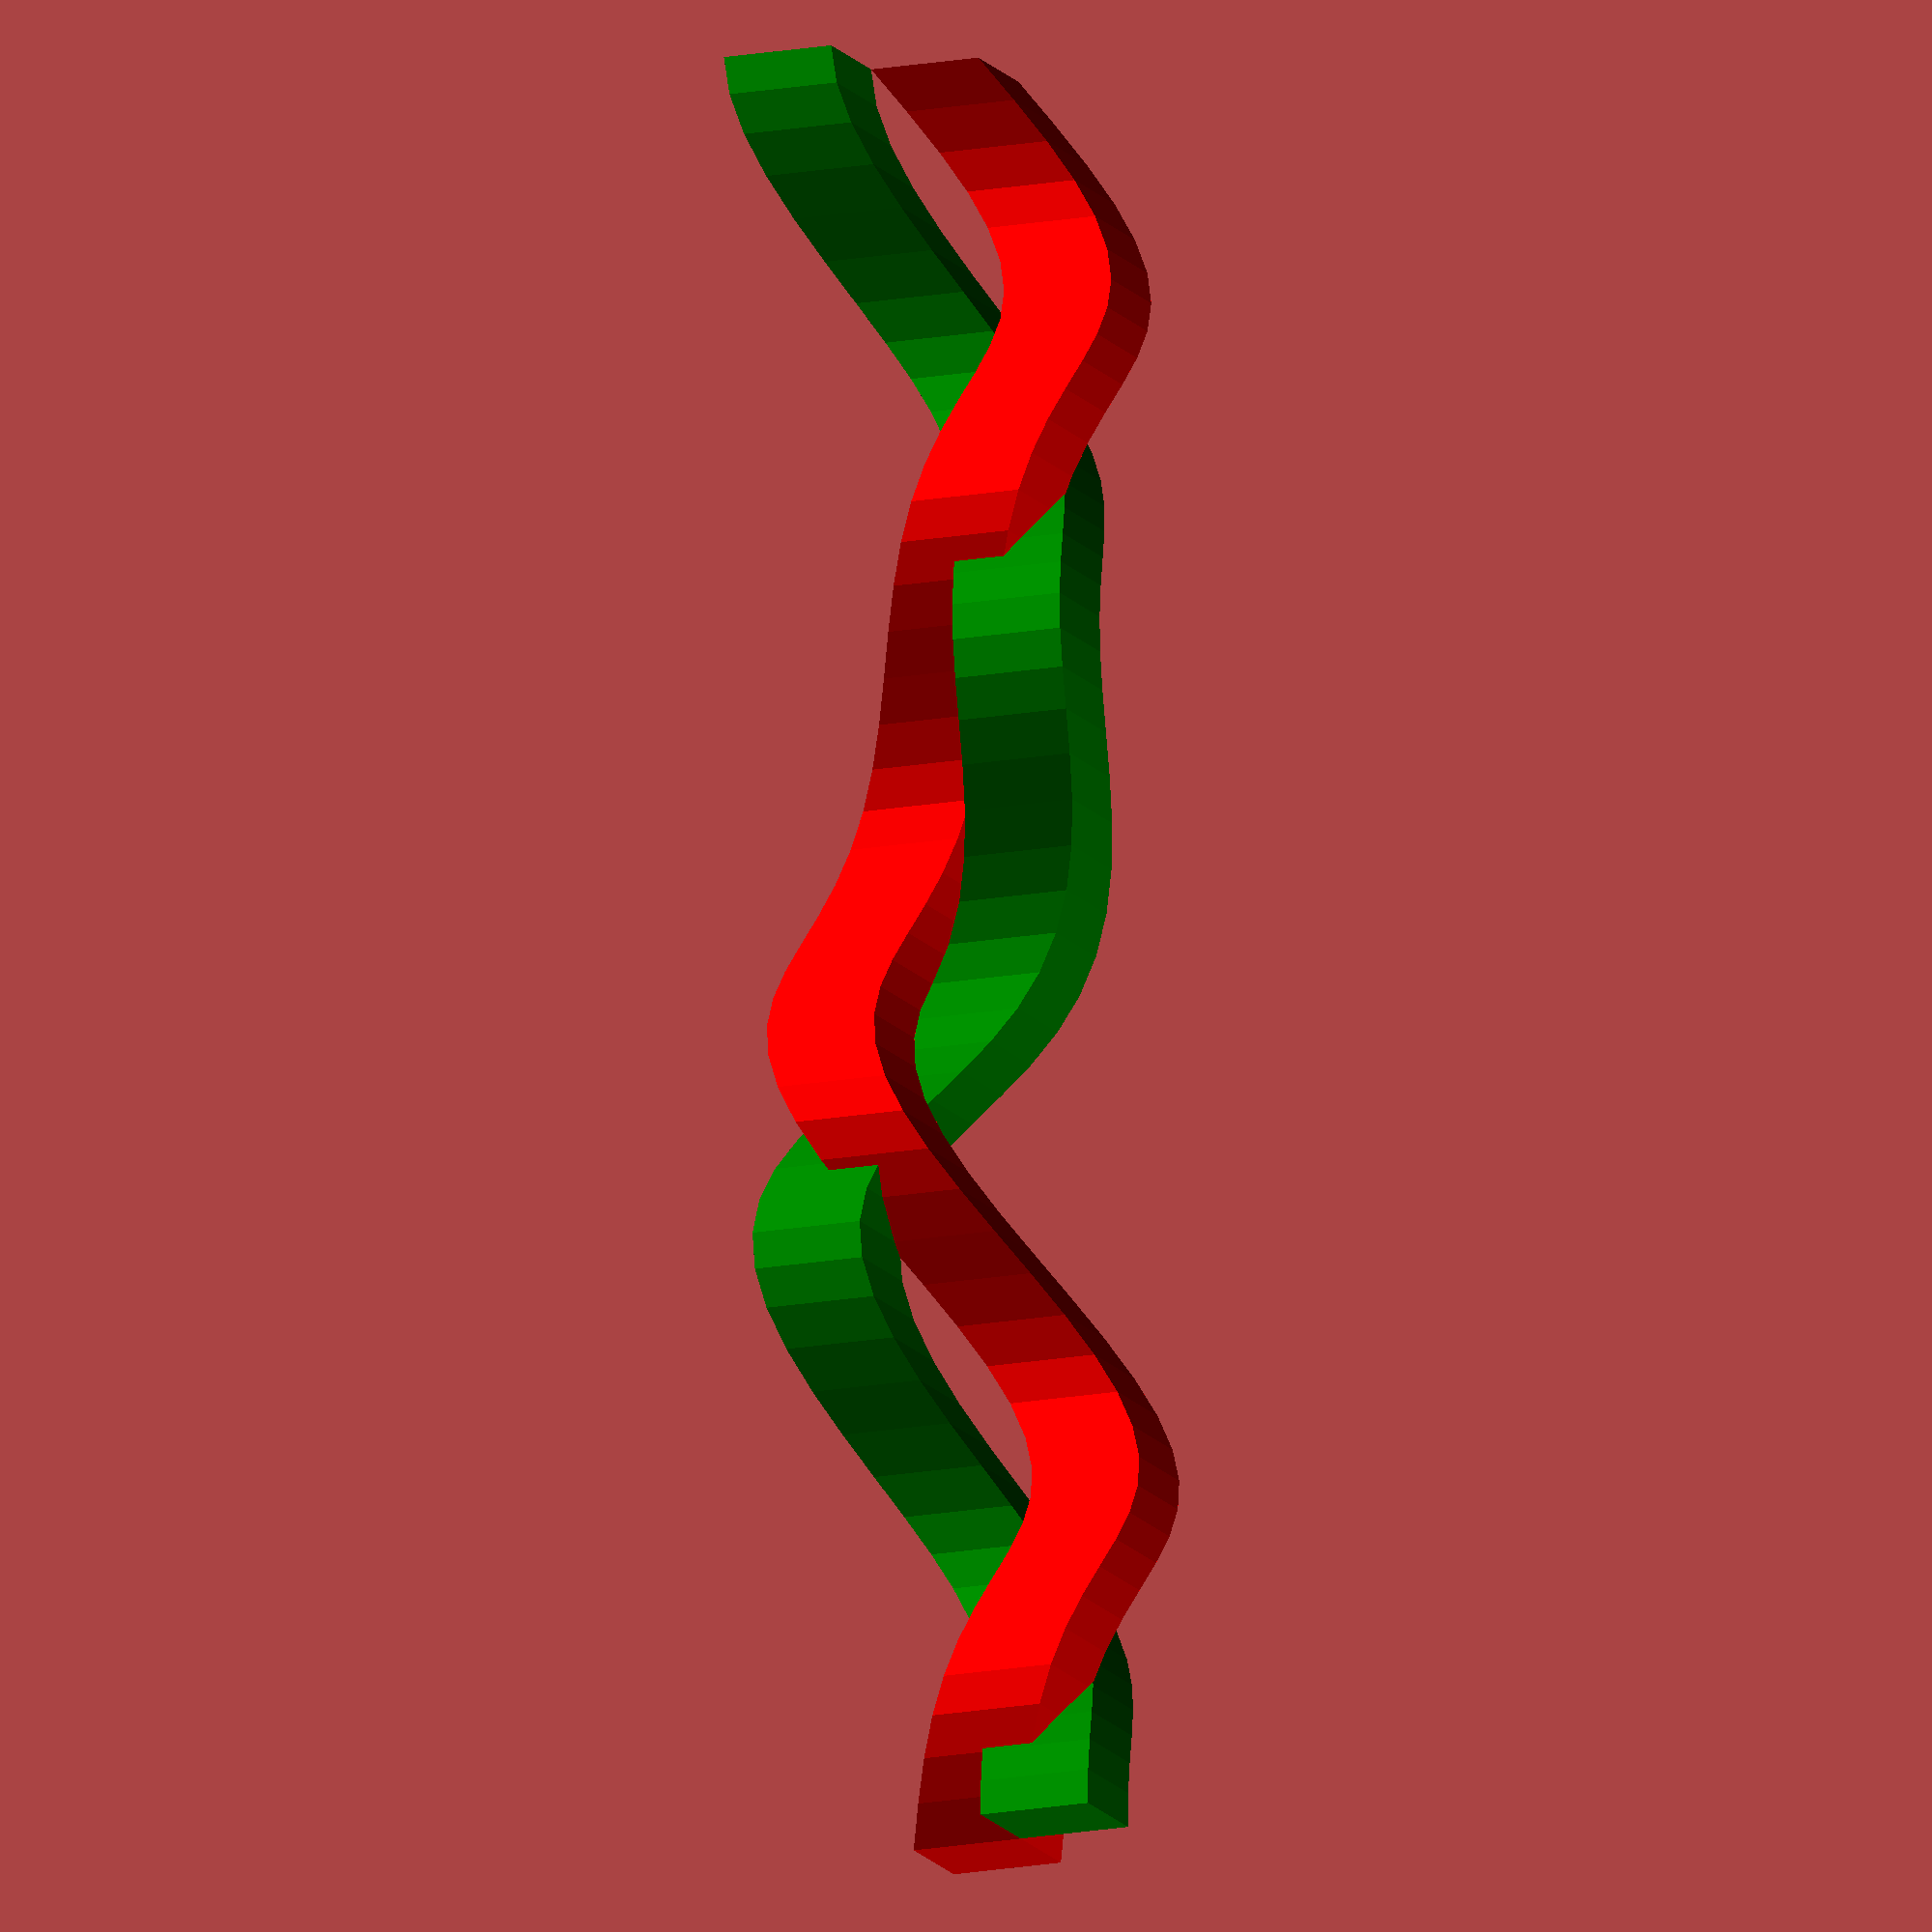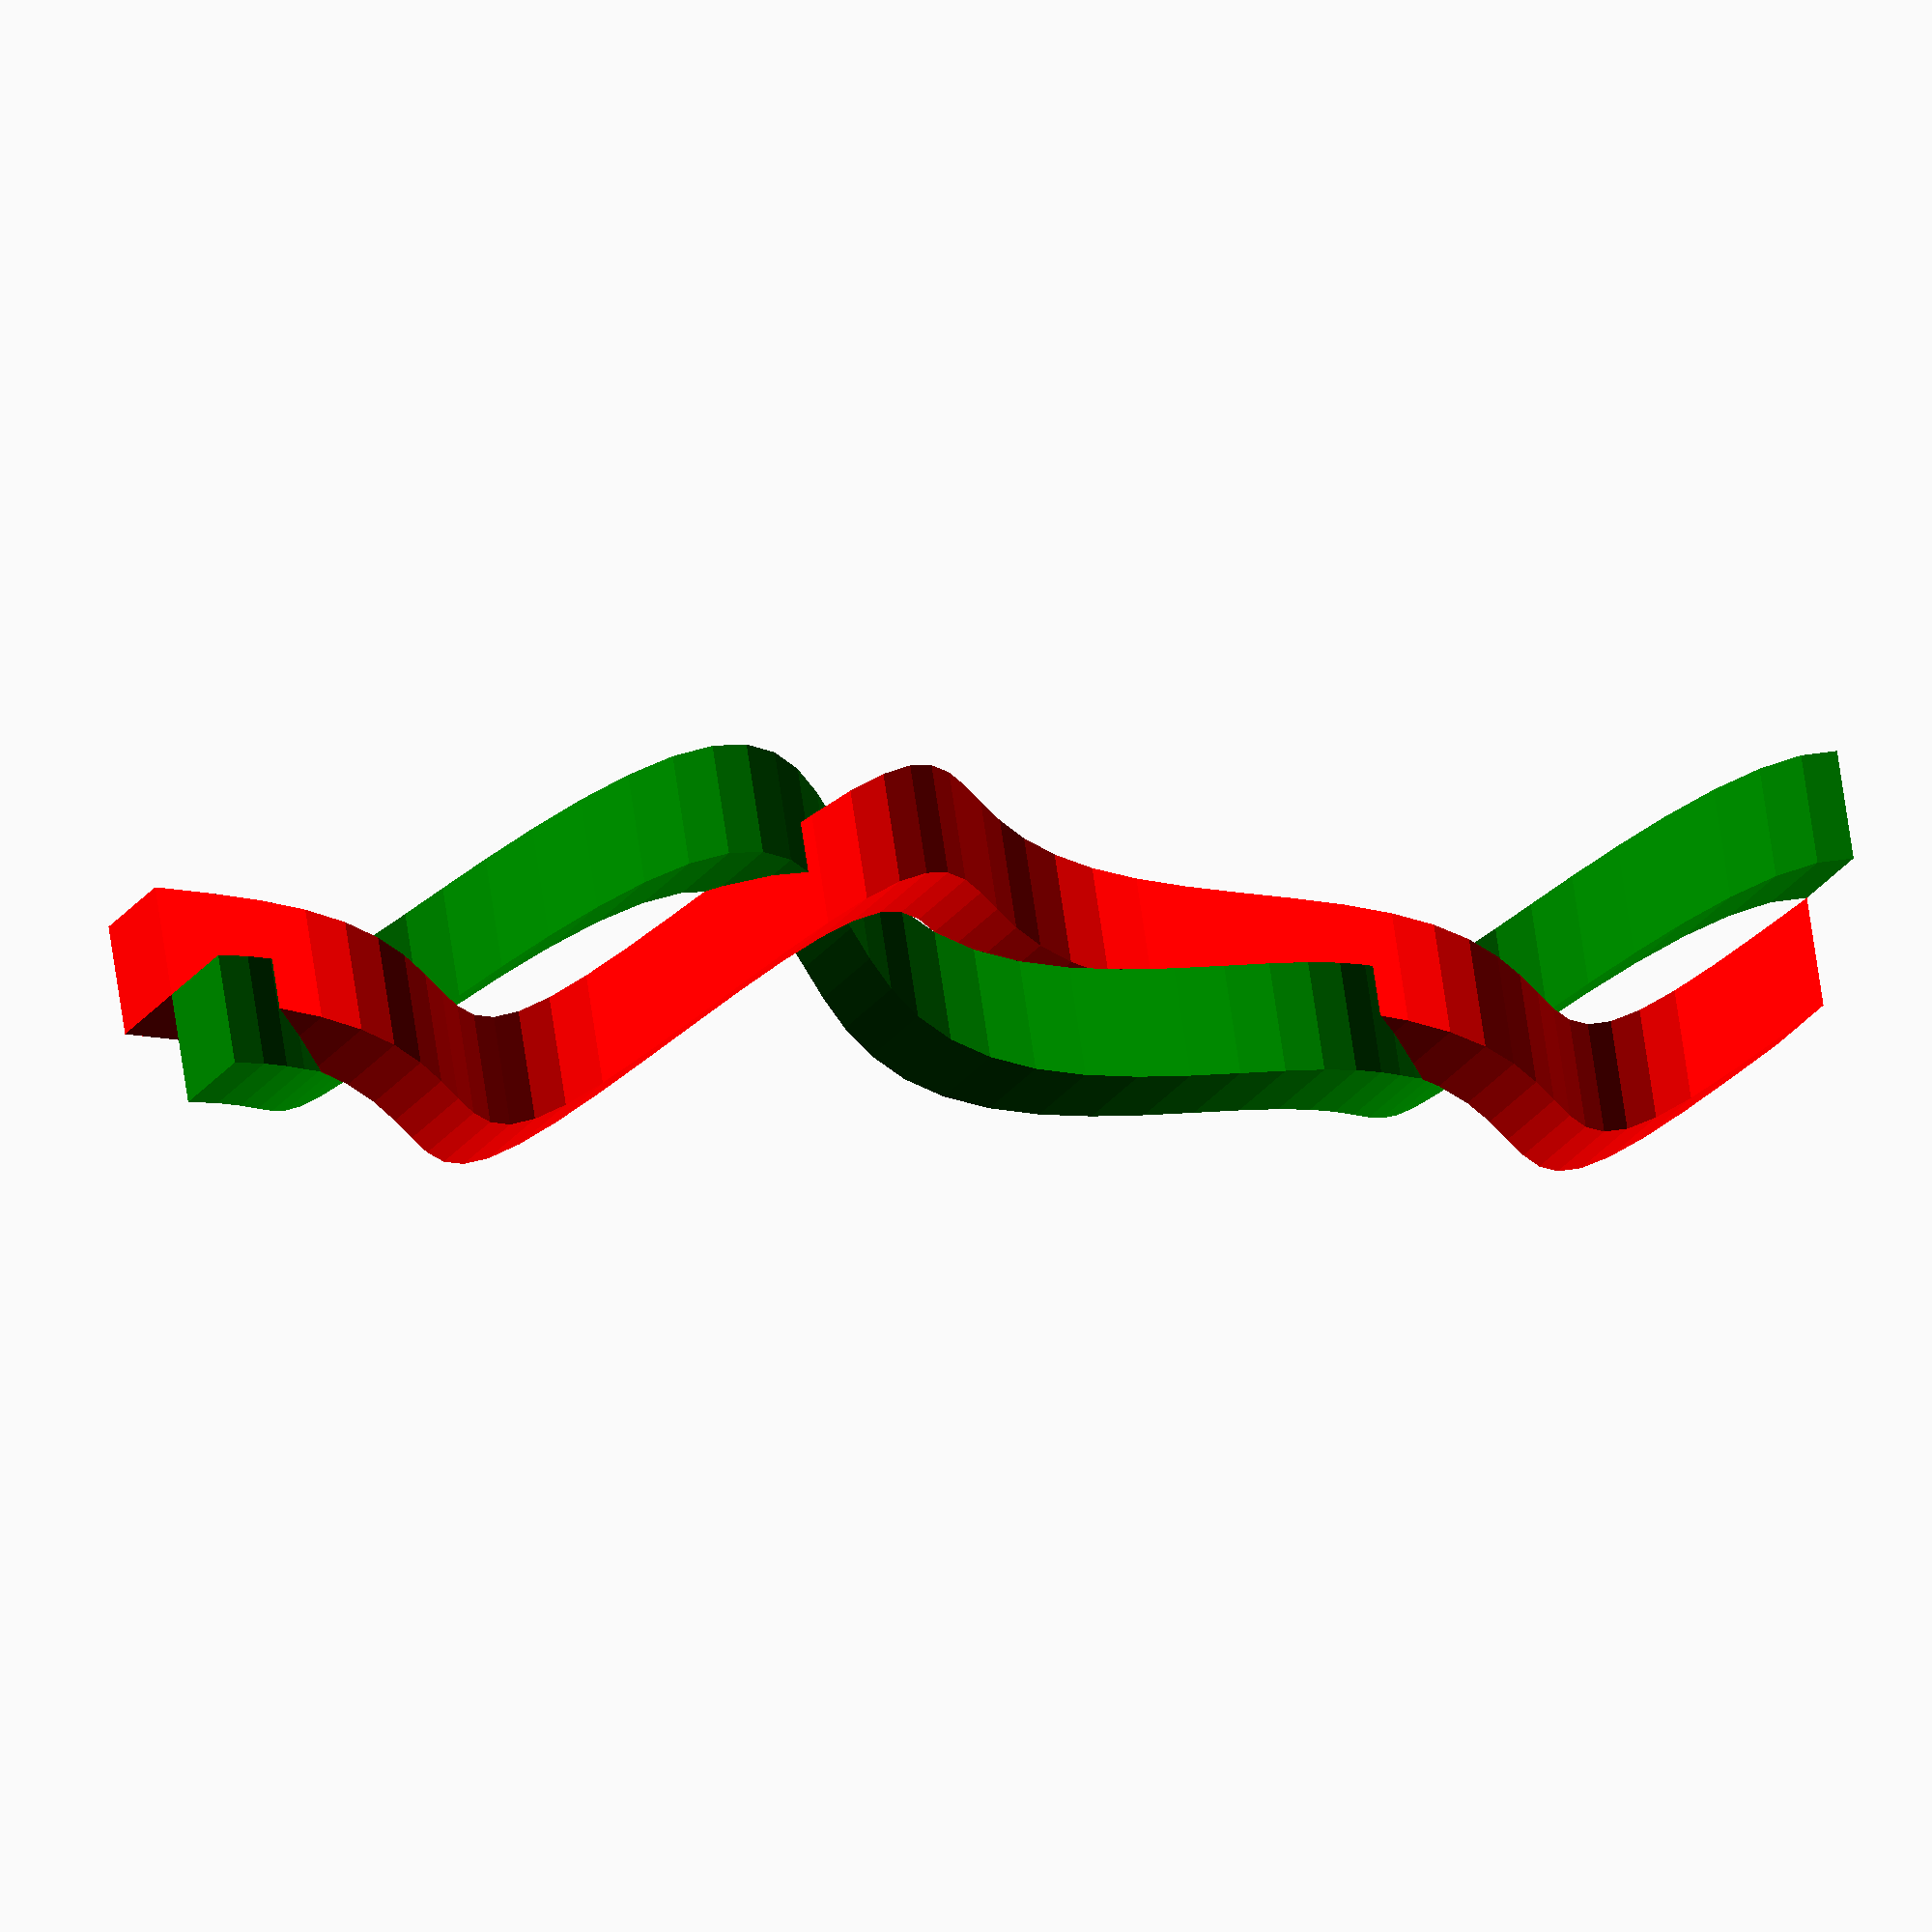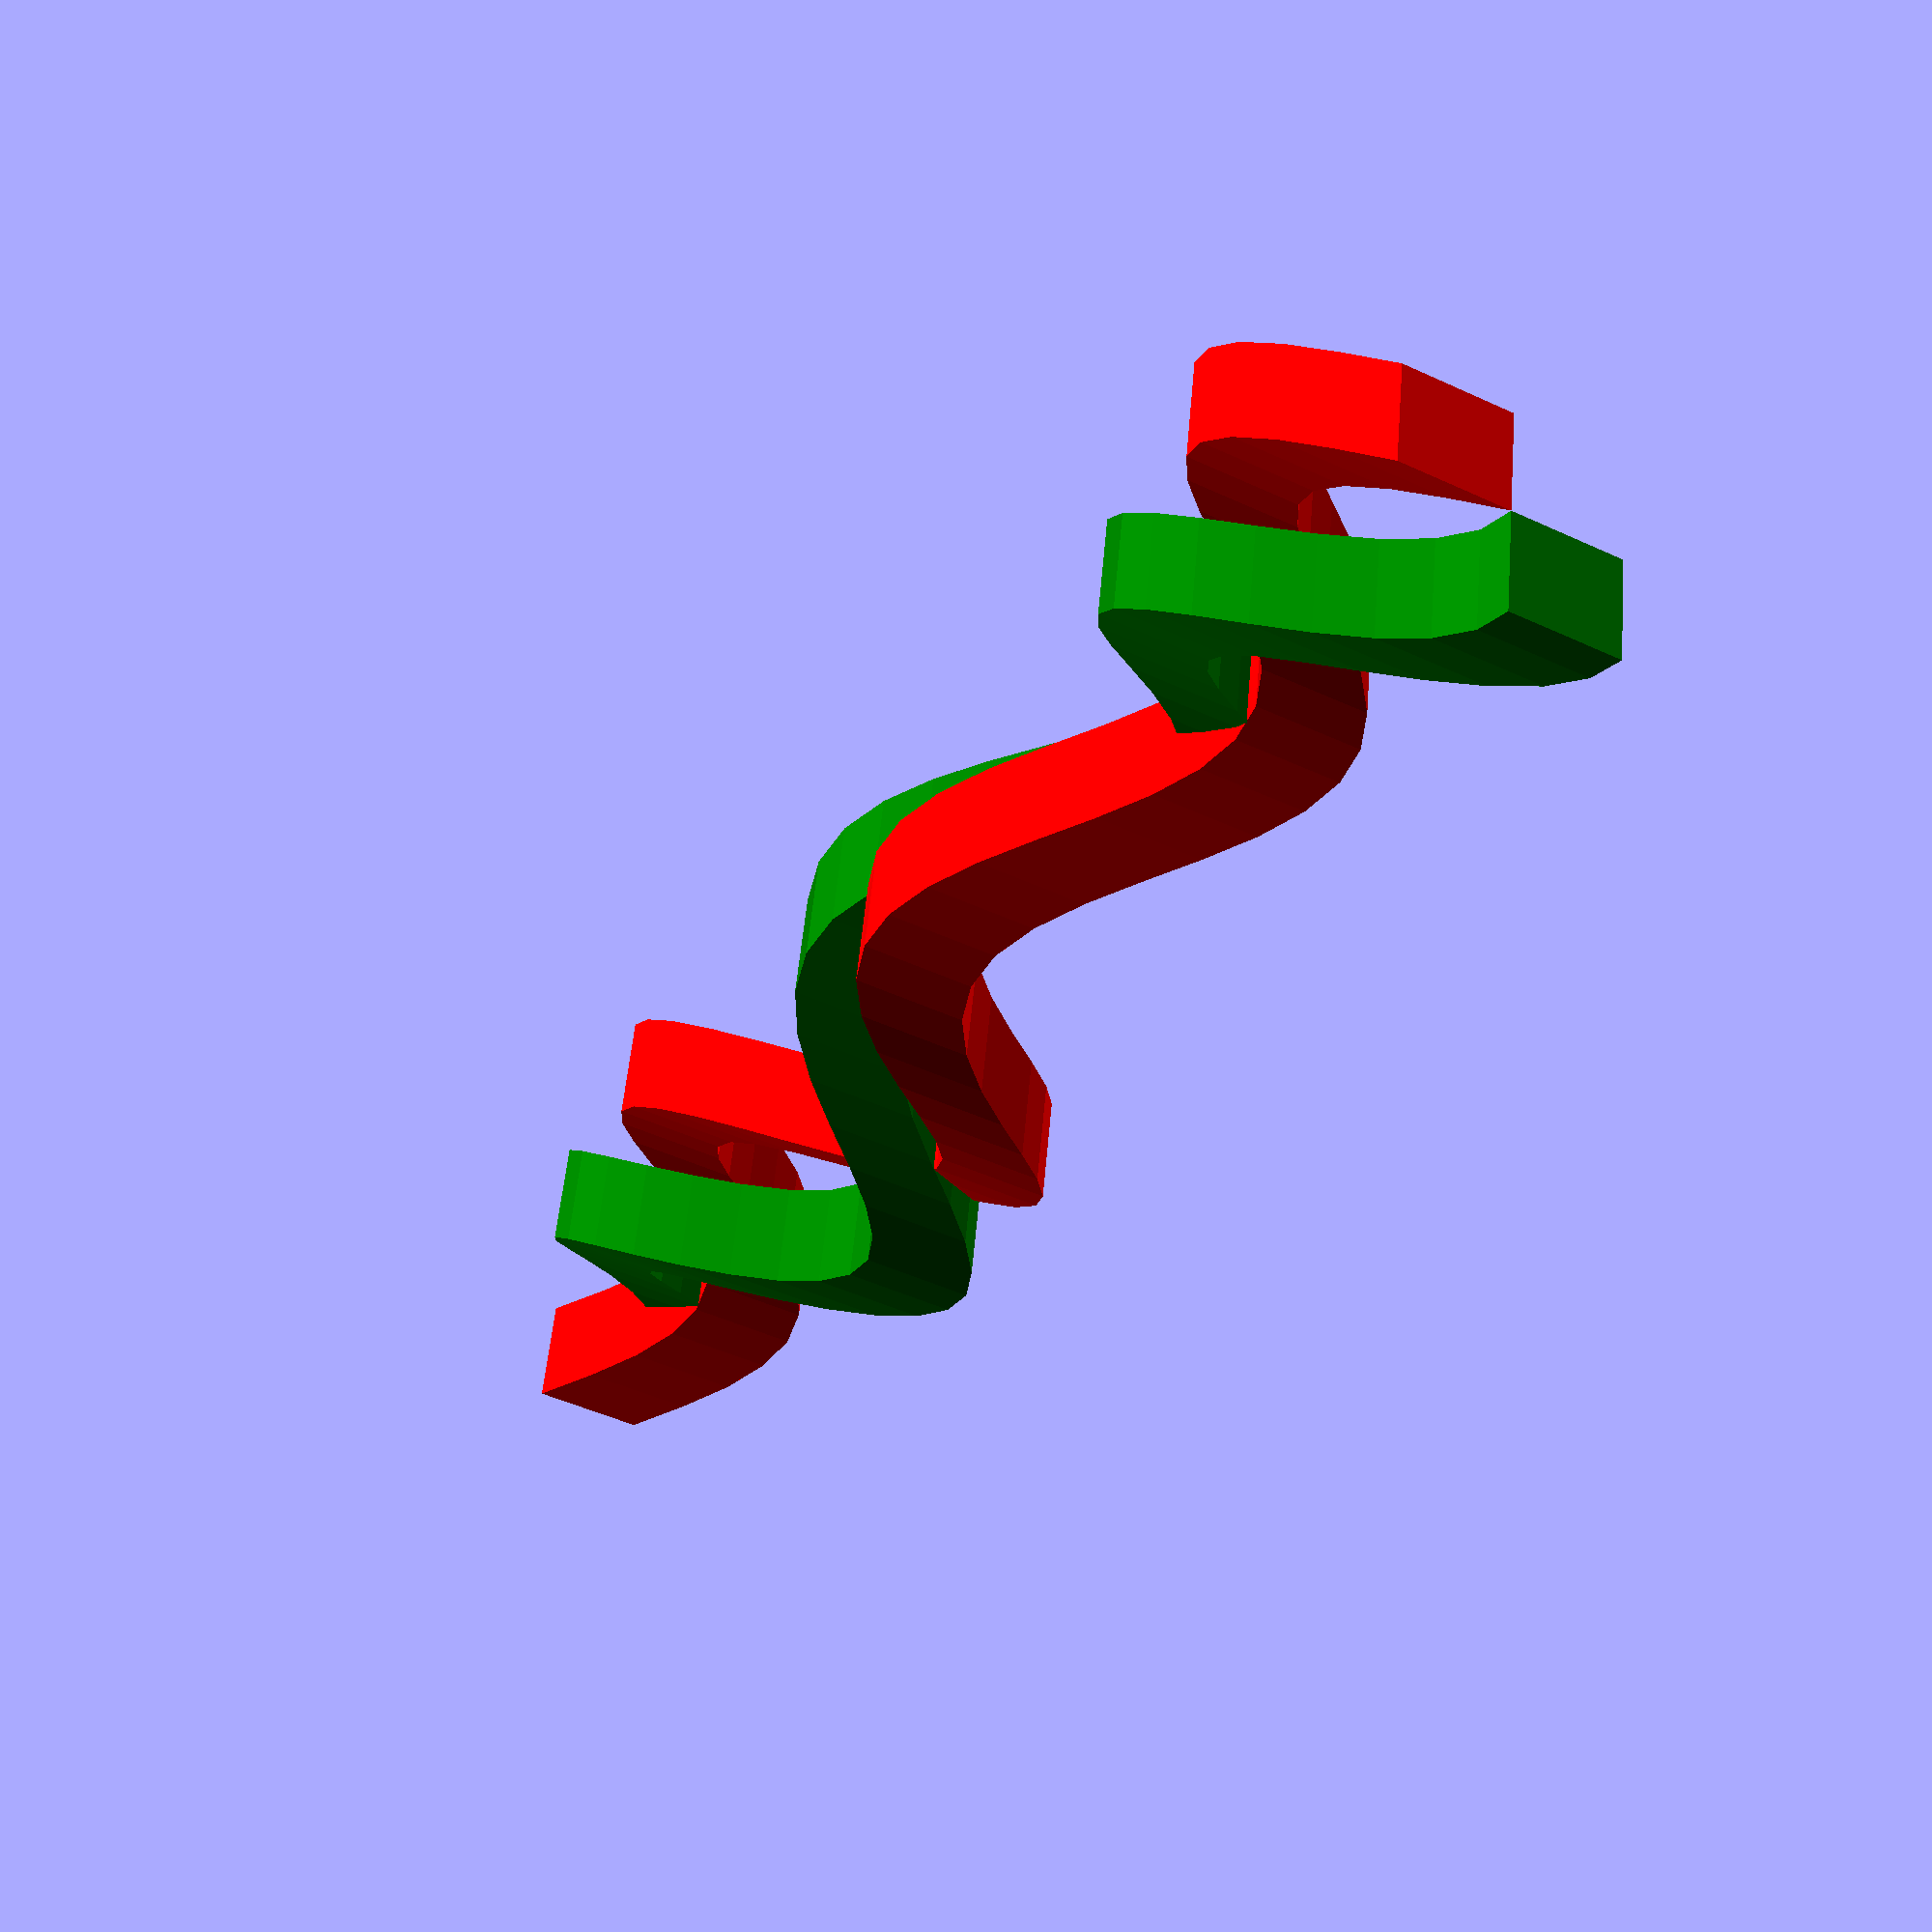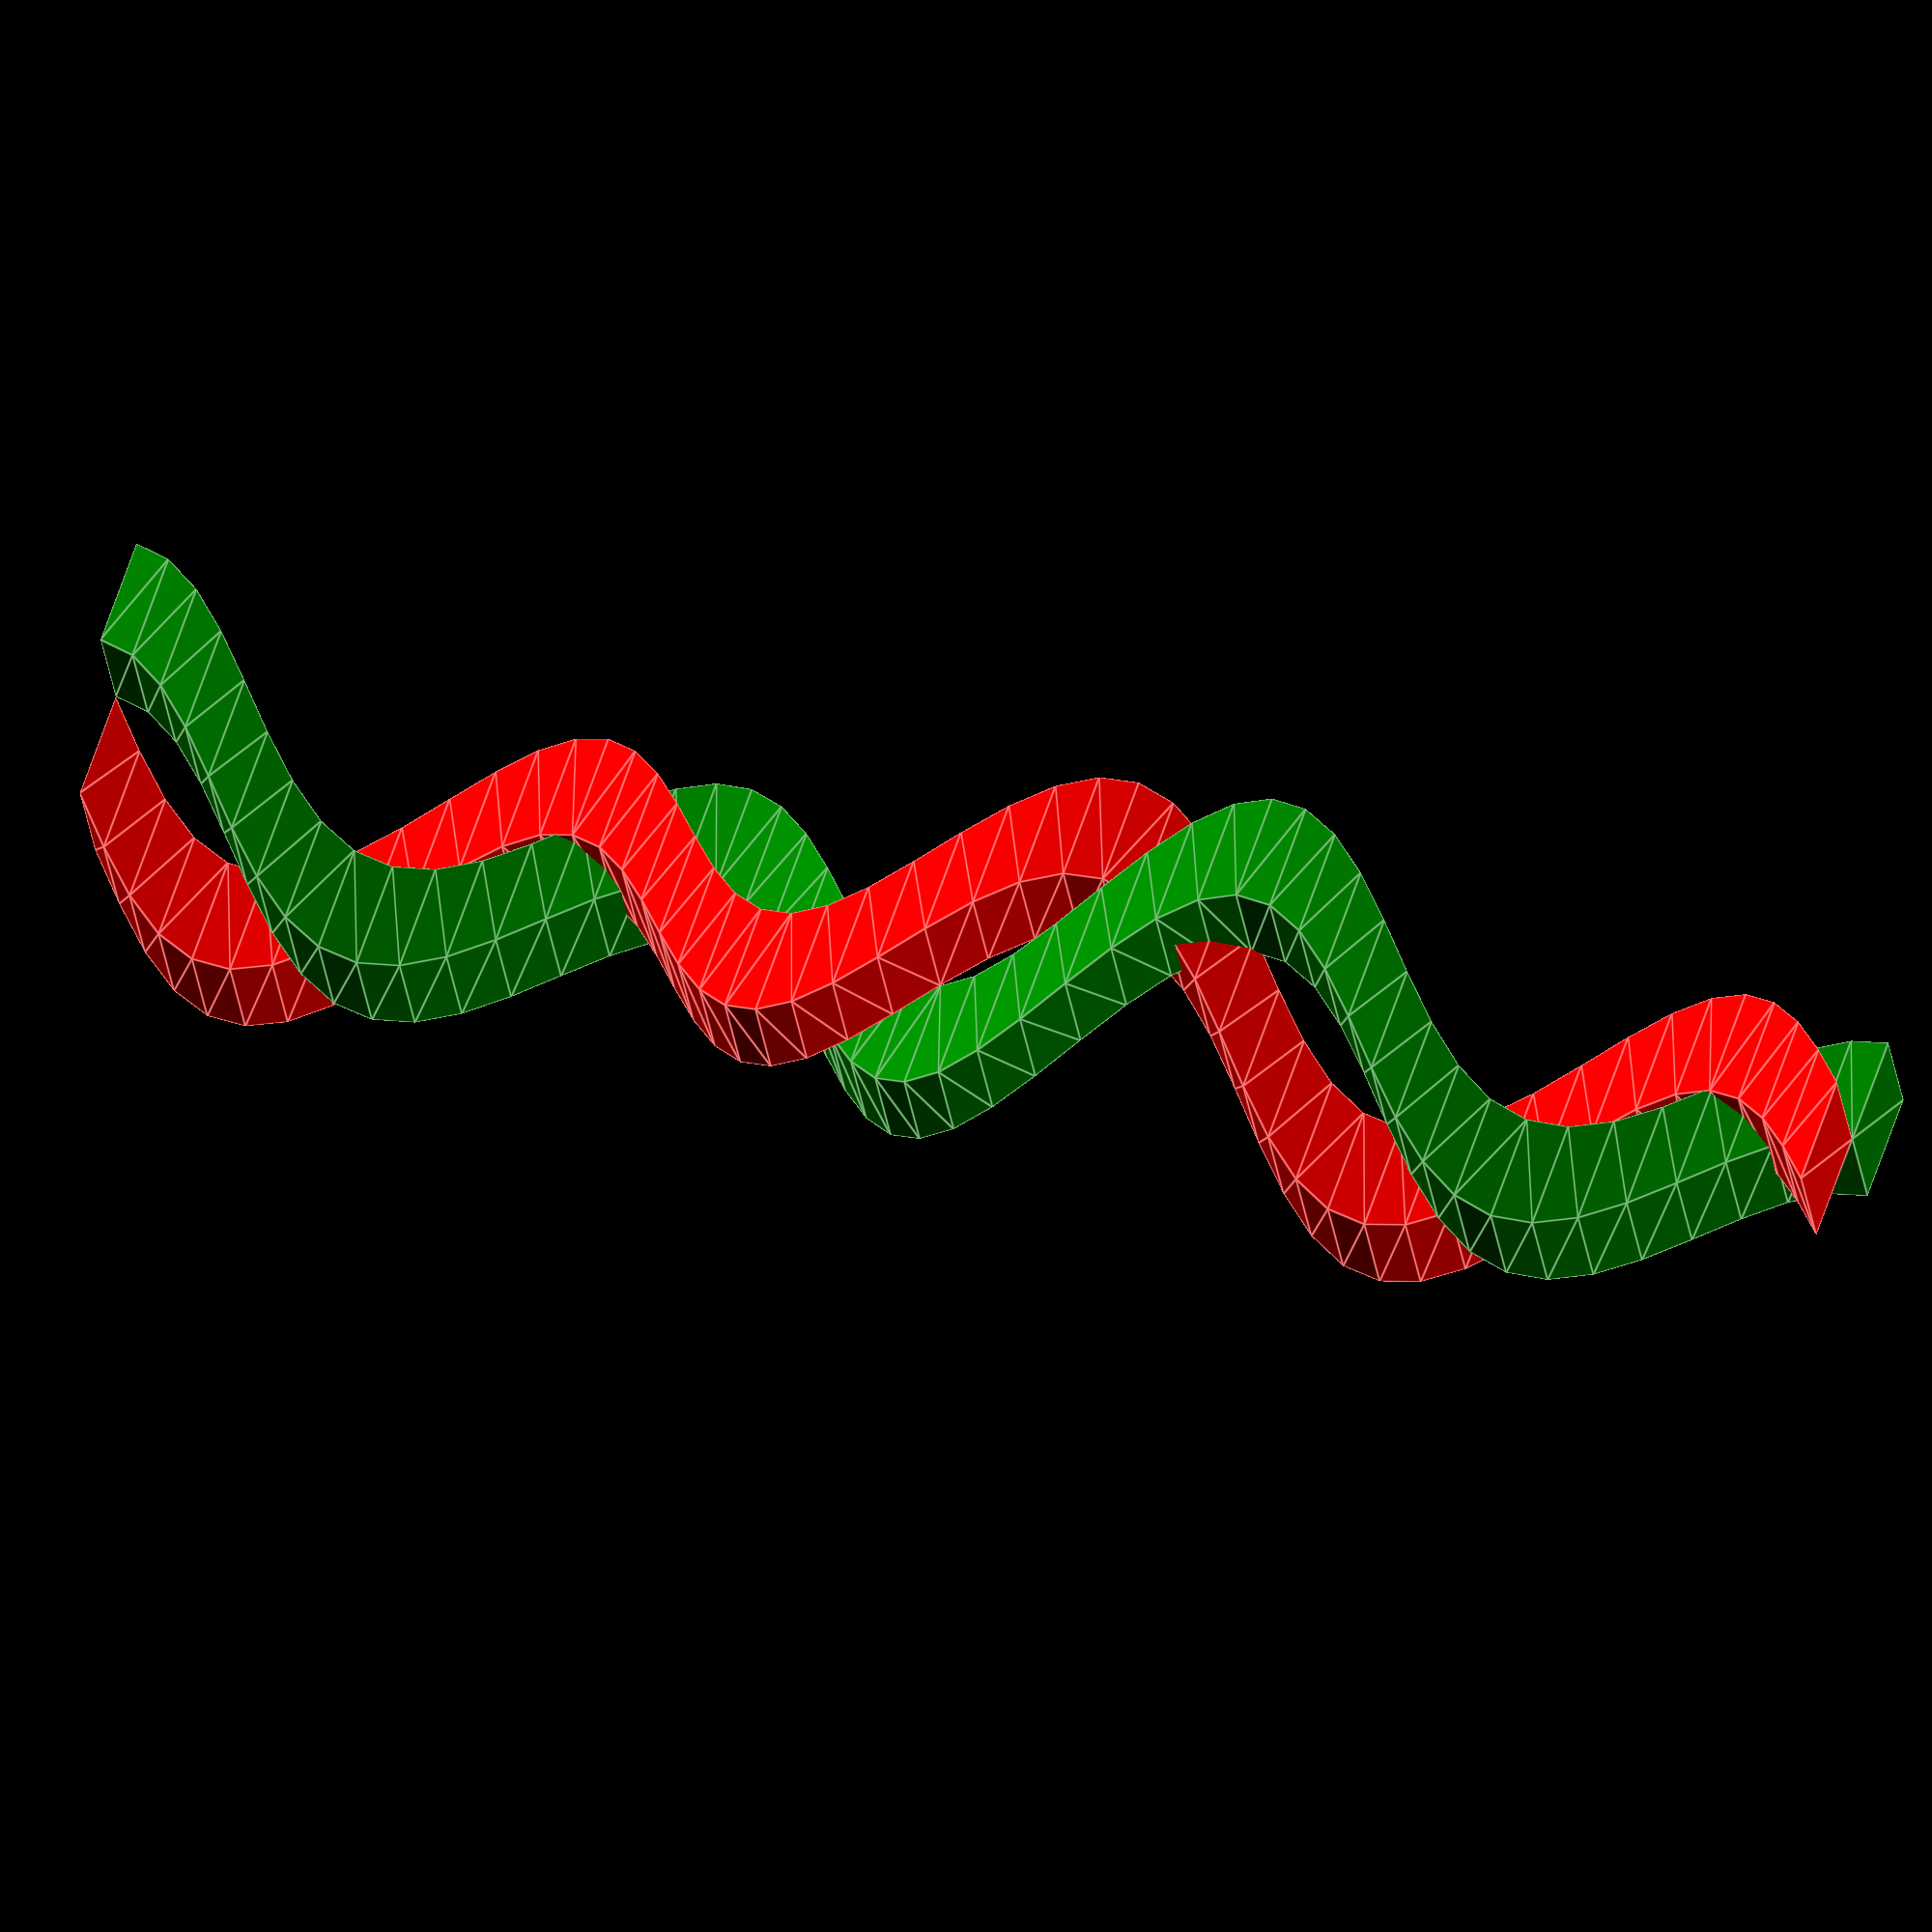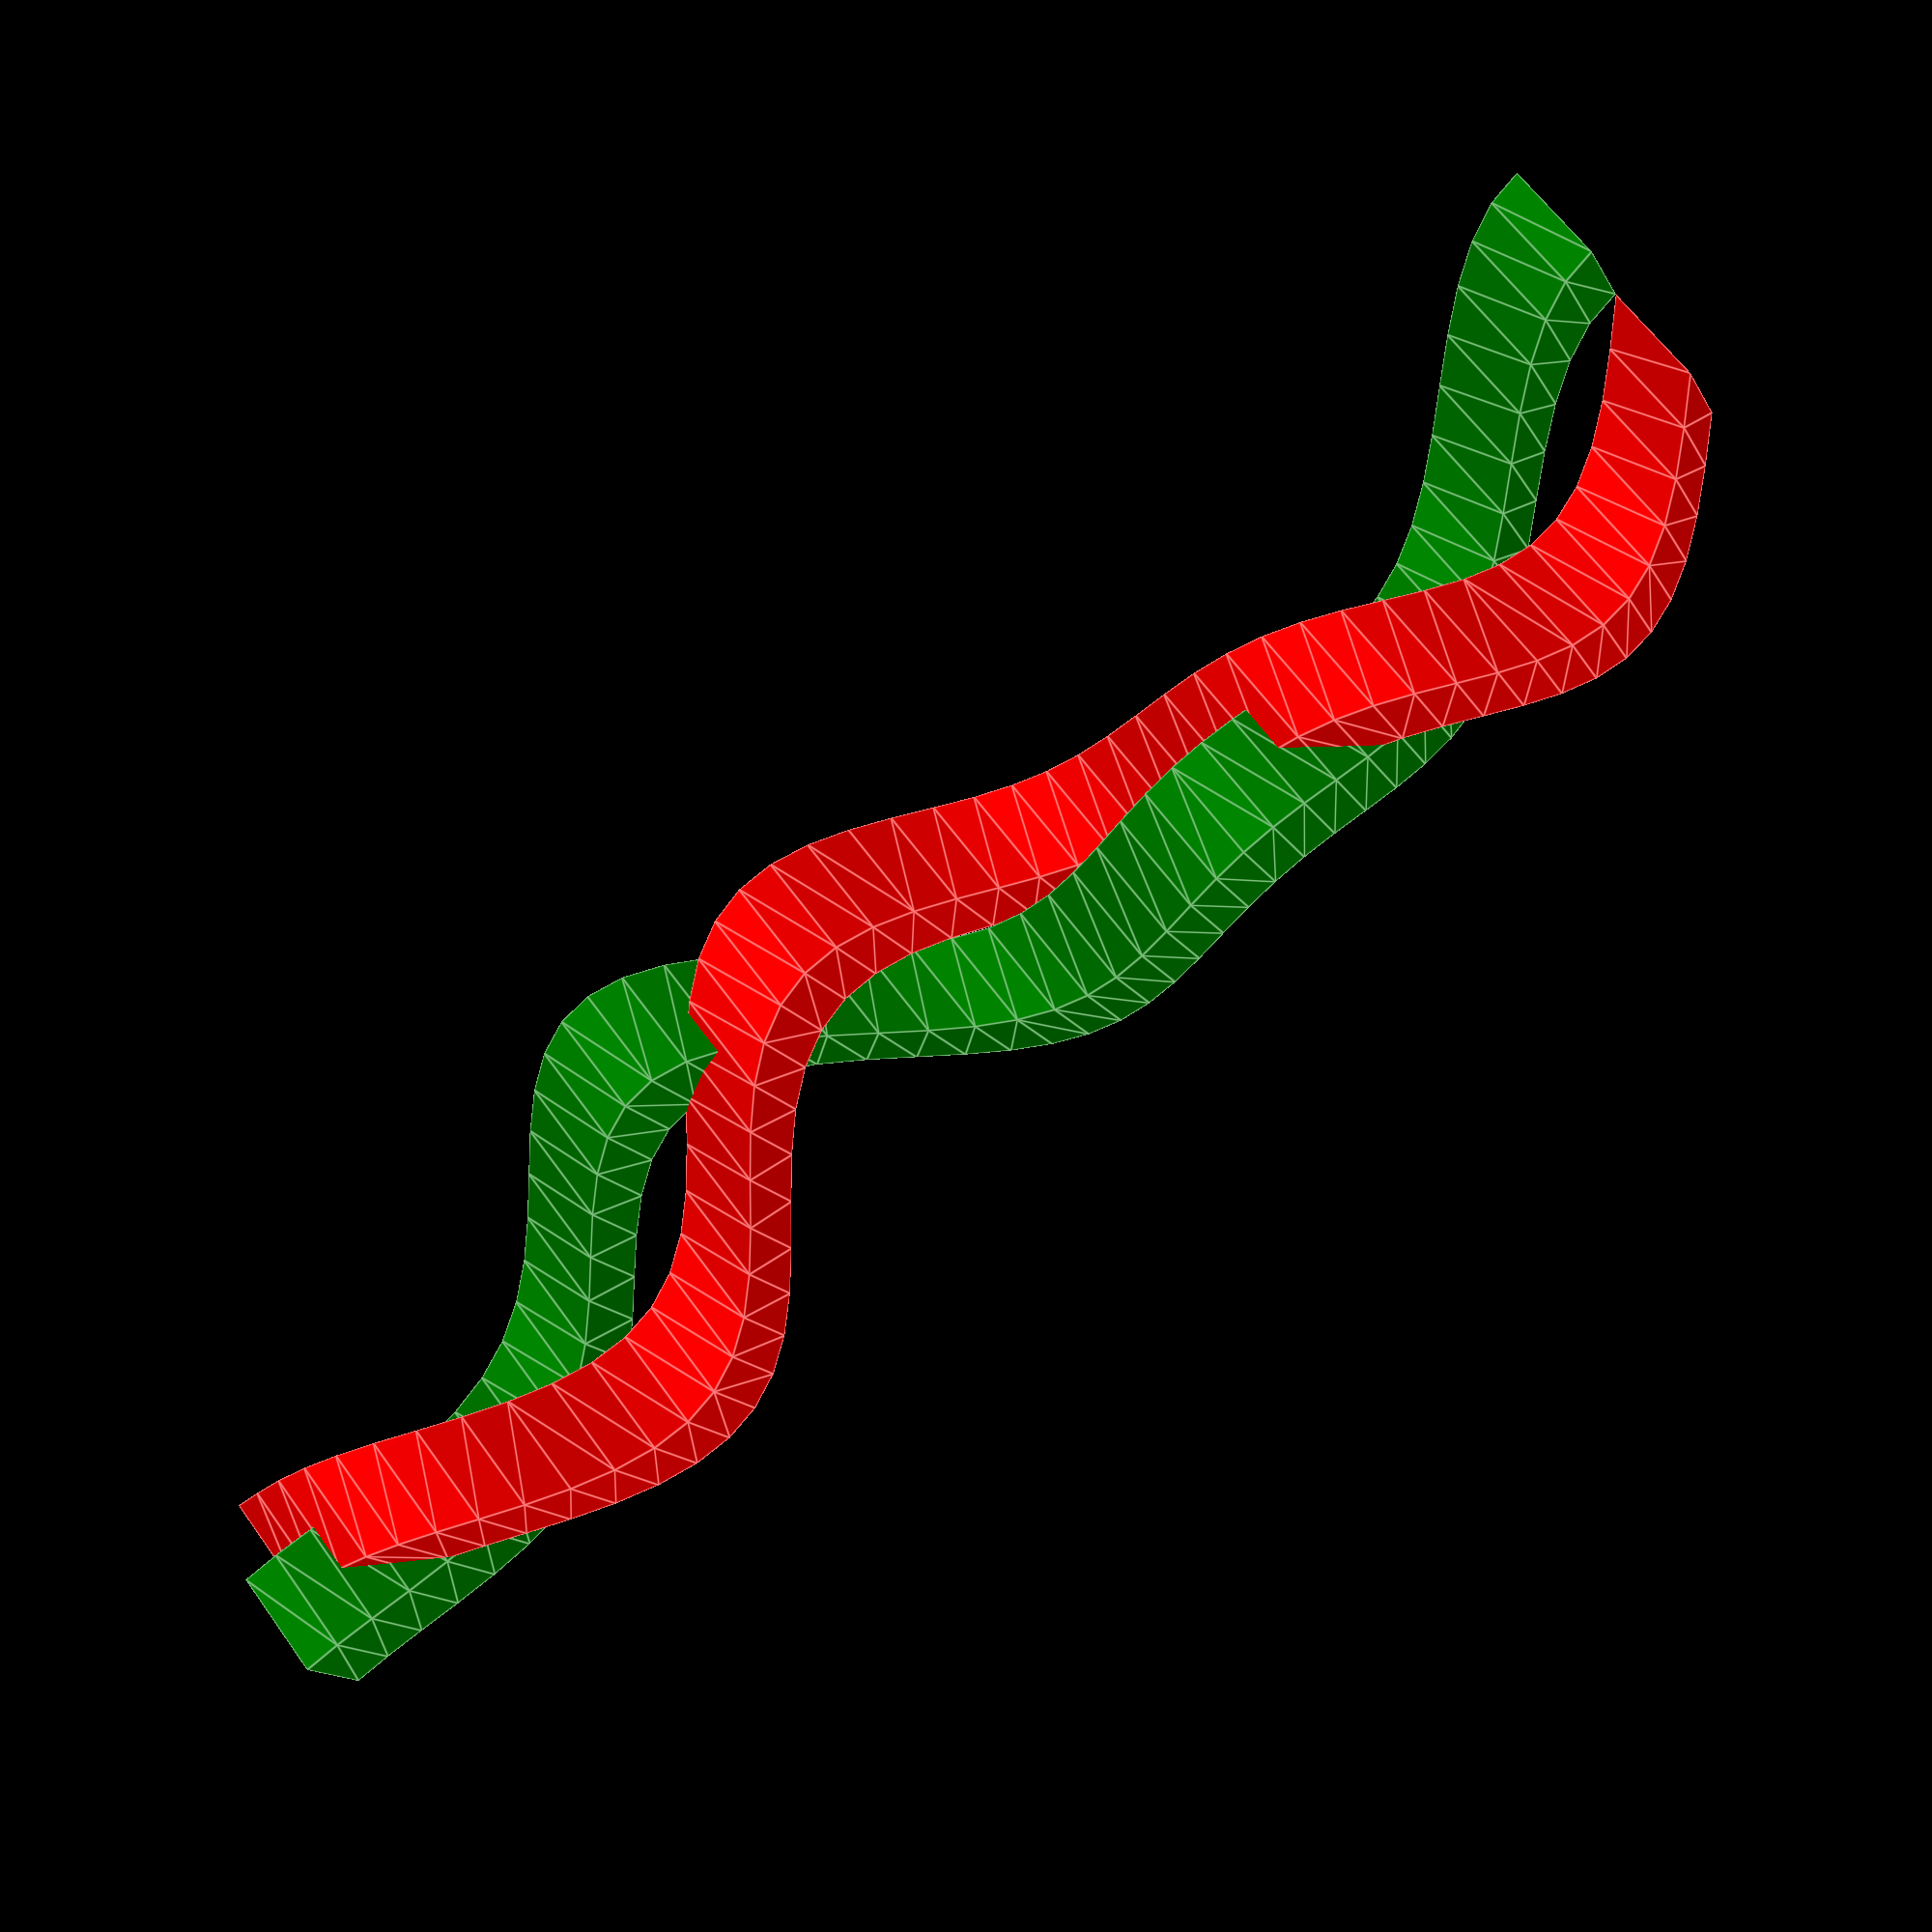
<openscad>
function translate(points, dx, dy) = 
  [for (i = points) [i.x + dx, i.y + dy]];

function translate(points, dx, dy, dz) = 
  [for (i = points) [i.x + dx, i.y + dy, is_undef(i.z) ? dz : i.z + dz]];
    
function make_list(from, to) = 
  [for (i = [from:to]) i];
    
function reverse(list) = 
  [for (i = [len(list)-1:-1:0]) list[i]];
    
function wave_points(width, height, num_waves) = 
  let (steps = $fn > 0 ? $fn : 10)
  let (delta = width / steps)
  [for (i = [0:steps]) [i*width/steps, sin((i/steps)*360*num_waves) * height]];

function offset_wave(width, height, num_waves, offset) = 
  let (w1 = wave_points(width, height, num_waves))
  let (w2 = reverse(translate(w1, 0, offset)))
  concat(w1,w2);

wave = offset_wave(50, 5, 2, 3, $fn=81);

//color("red")
//polygon(wave);
//  
//color("green")
//translate([0, 3, 0])
//mirror([0, 1, 0])
//polygon(wave);

function wave_points_3d_sin(width, yheight, zheight, num_waves) = 
  let (steps = $fn > 0 ? $fn : 10)
  let (delta = width / steps)
  [for (i = [0:steps]) [i*width/steps, sin((i/steps)*360*num_waves) * yheight, sin((i/steps)*360*(num_waves/2)) * zheight]];

function wave_points_3d_cos(width, yheight, zheight, num_waves) = 
  let (steps = $fn > 0 ? $fn : 10)
  let (delta = width / steps)
  [for (i = [0:steps]) [i*width/steps, cos((i/steps)*360*num_waves) * yheight, cos((i/steps)*360*(num_waves/2)) * zheight]];
  
function snake_points(curve, dy, dz) = 
  concat(curve, 
    translate(curve, 0, dy, 0),
    translate(curve, 0, 0, dz),
    translate(curve, 0, dy, dz));
  
function snake_faces(curve) =
  let (o2 = len(curve))
  let (o1u = 2*o2)
  let (o2u = 3*o2)
  concat(
    [[0, o2, o2u, o1u]],
    [for (i = [0: o2-2])
      each([
        [i, o1u + i, o1u + i + 1, i + 1],      
        [o1u + i, o2u + i, o2u + i + 1, o1u + i + 1],
        [o2u + i, o2 + i, o2 + i + 1, o2u + i + 1],
        [o2 + i, i, i + 1, o2 + i + 1]
      ])],
    [[o2 - 1, o1u + o2 - 1, o2u + o2 - 1, o2 + o2 - 1]]
  );
    
wsin = wave_points_3d_sin(80, 5, 5, 3, $fn = 50);

color("red")
polyhedron(snake_points(wsin, 5, 5), snake_faces(wsin));

wcos = wave_points_3d_cos(80, 5, 5, 3, $fn = 50);

color("green")
polyhedron(snake_points(wcos, 5, 5), snake_faces(wcos));

//color("green")
//mirror([0, 1, 0])
//polyhedron(concat(w1l, w2l, w1u, w2u), faces);

</openscad>
<views>
elev=197.0 azim=86.2 roll=249.5 proj=o view=wireframe
elev=108.5 azim=204.3 roll=188.3 proj=o view=wireframe
elev=126.8 azim=62.4 roll=354.9 proj=p view=solid
elev=210.2 azim=161.5 roll=352.3 proj=o view=edges
elev=298.0 azim=336.6 roll=324.6 proj=p view=edges
</views>
